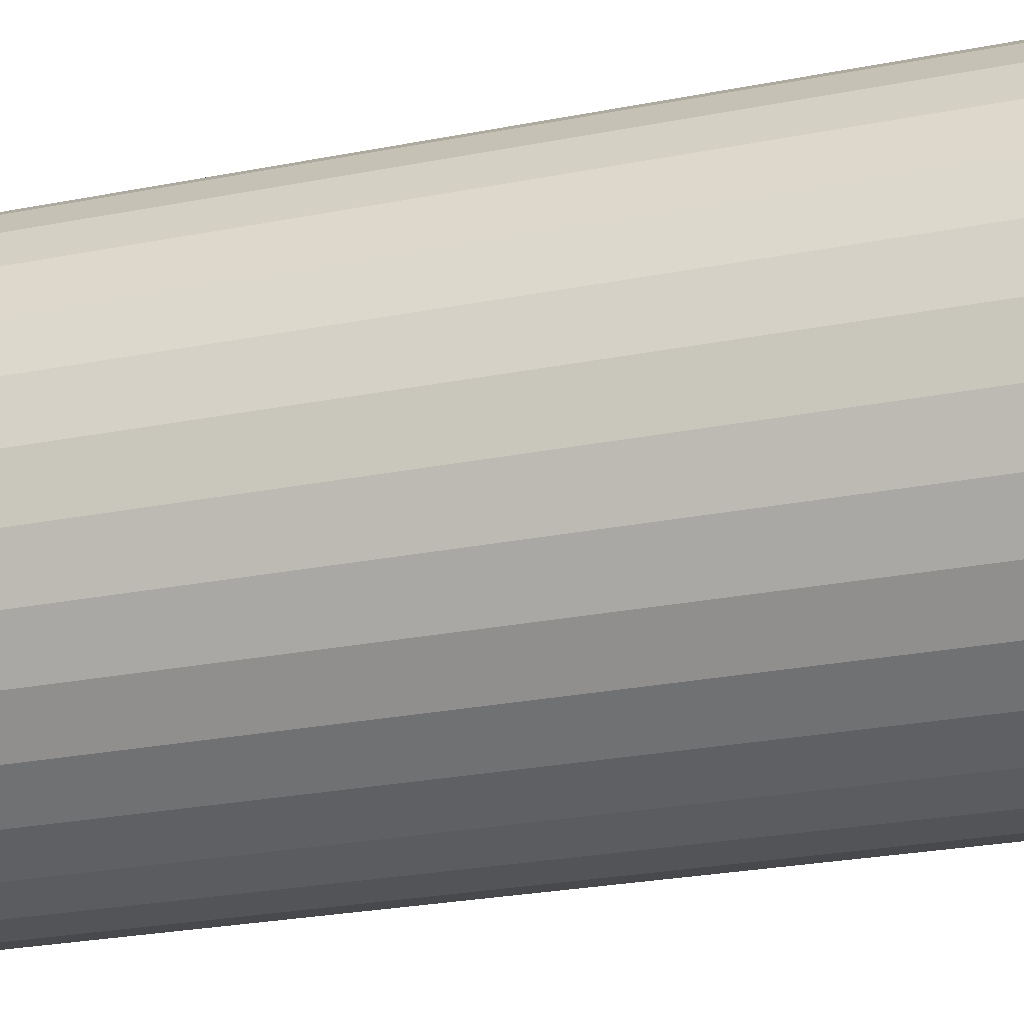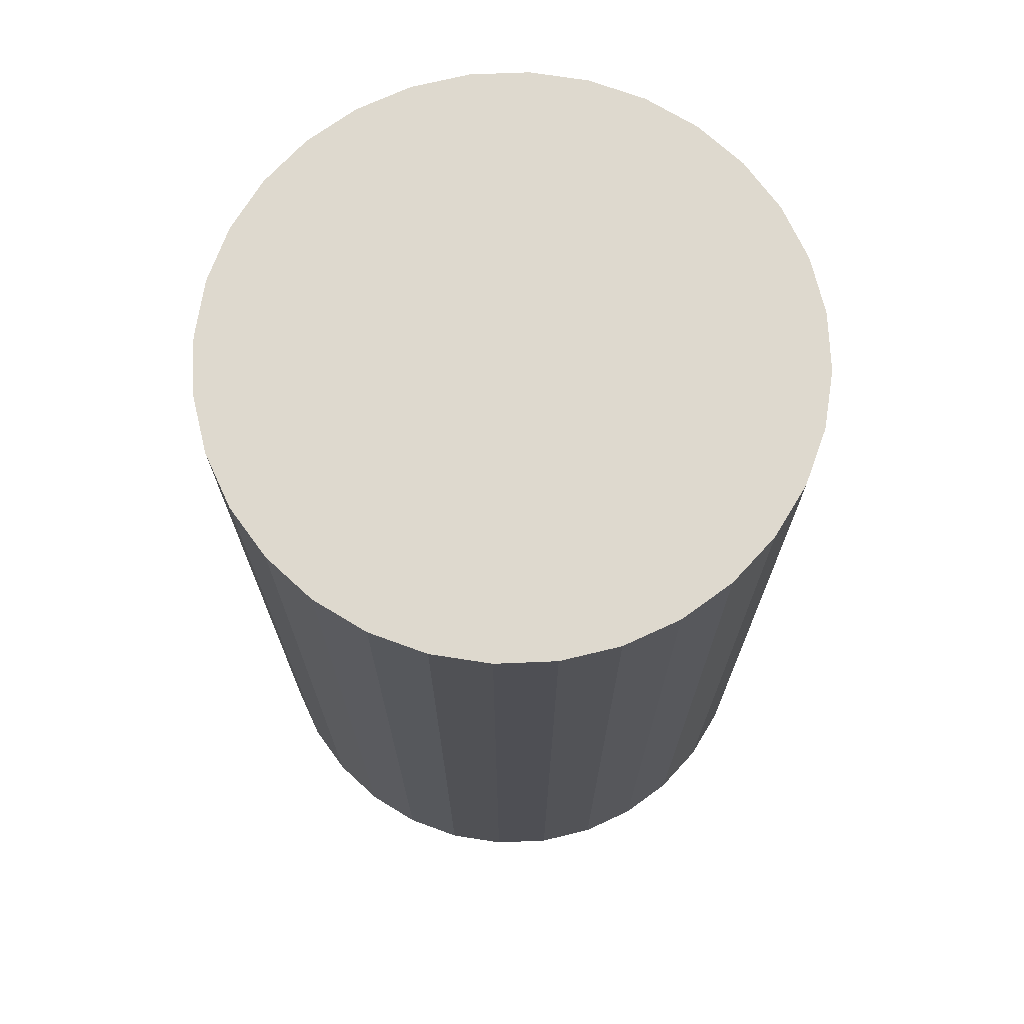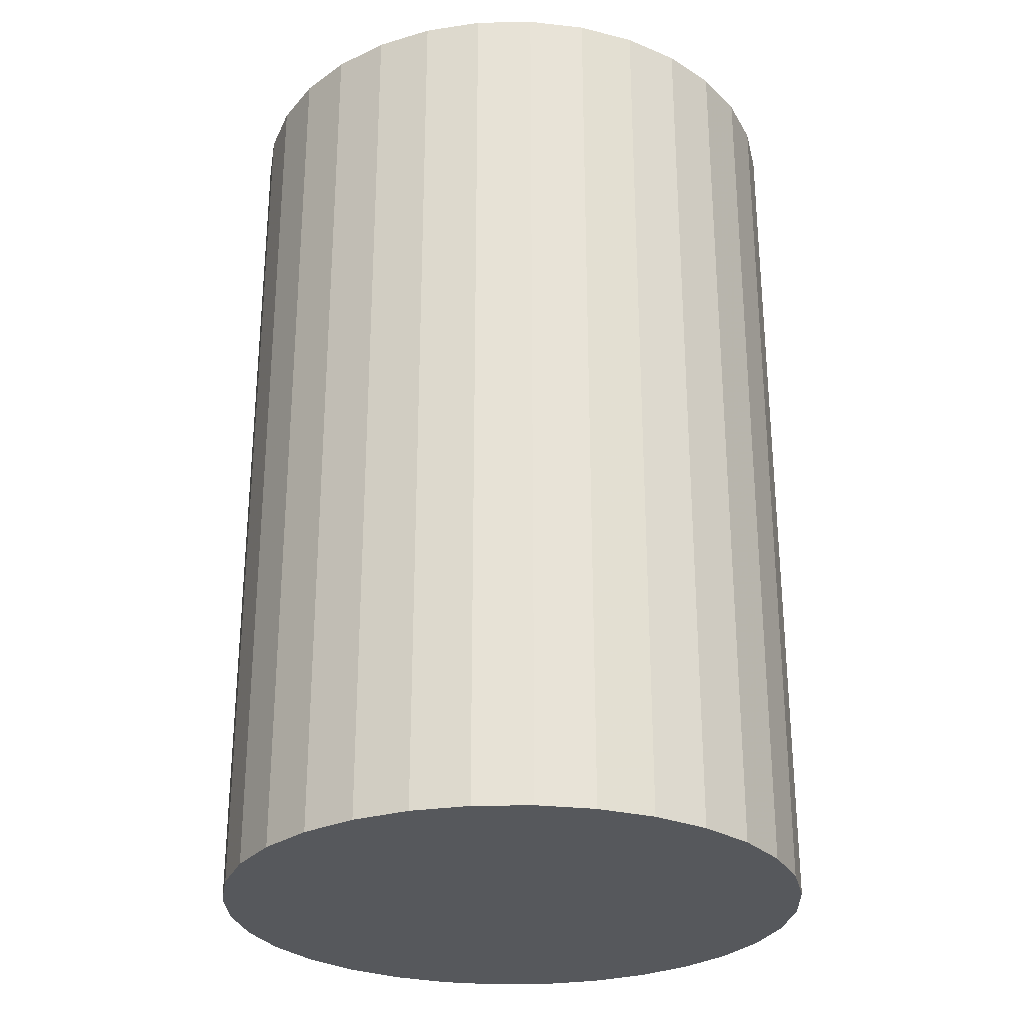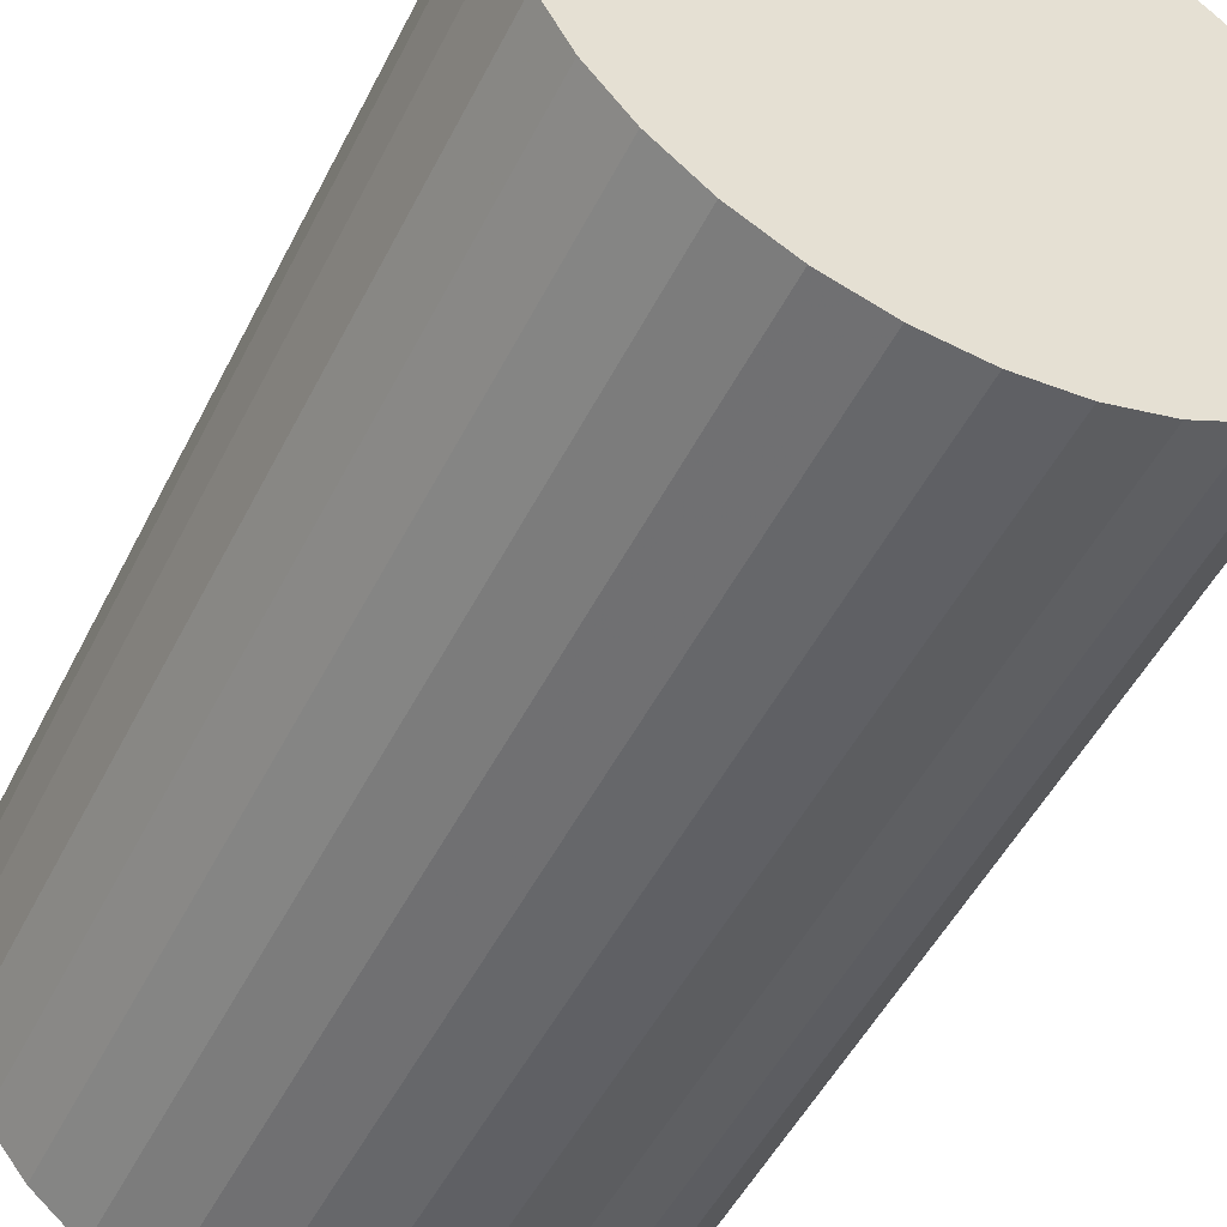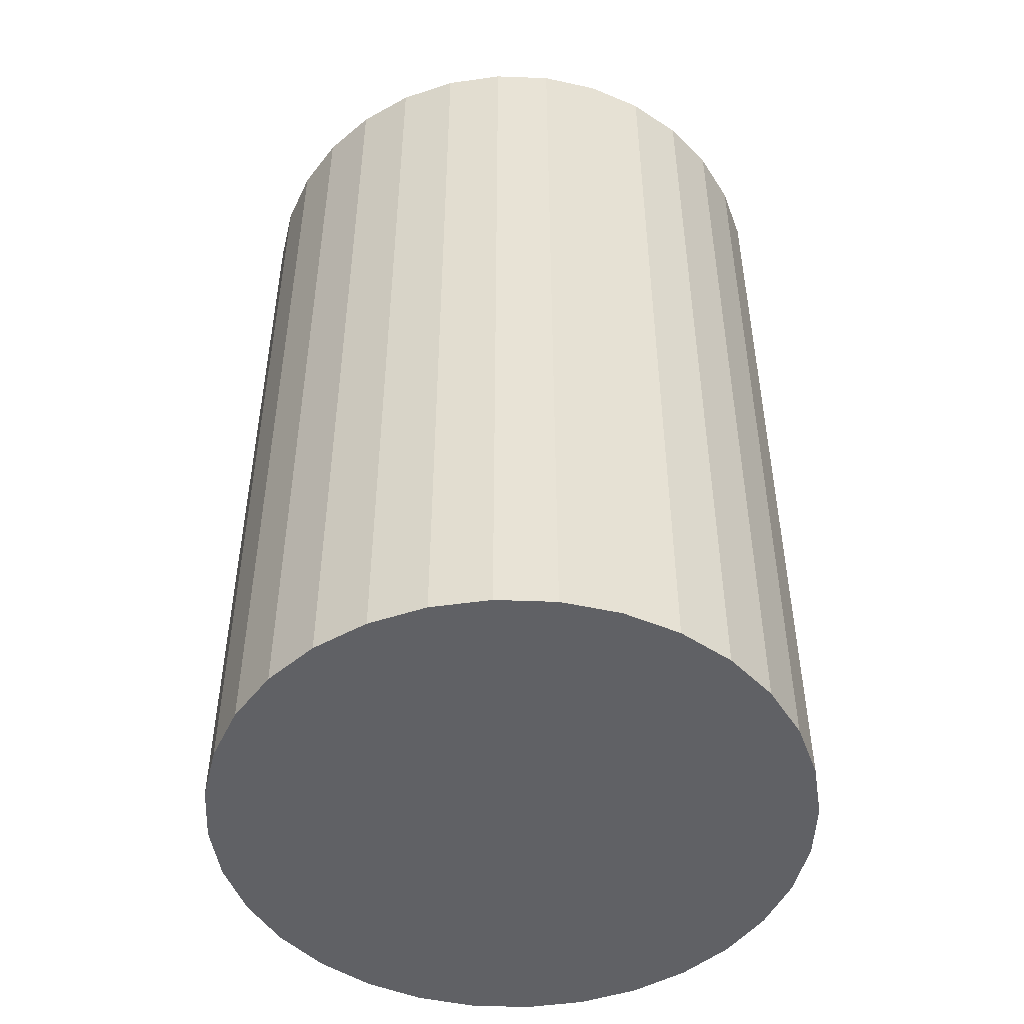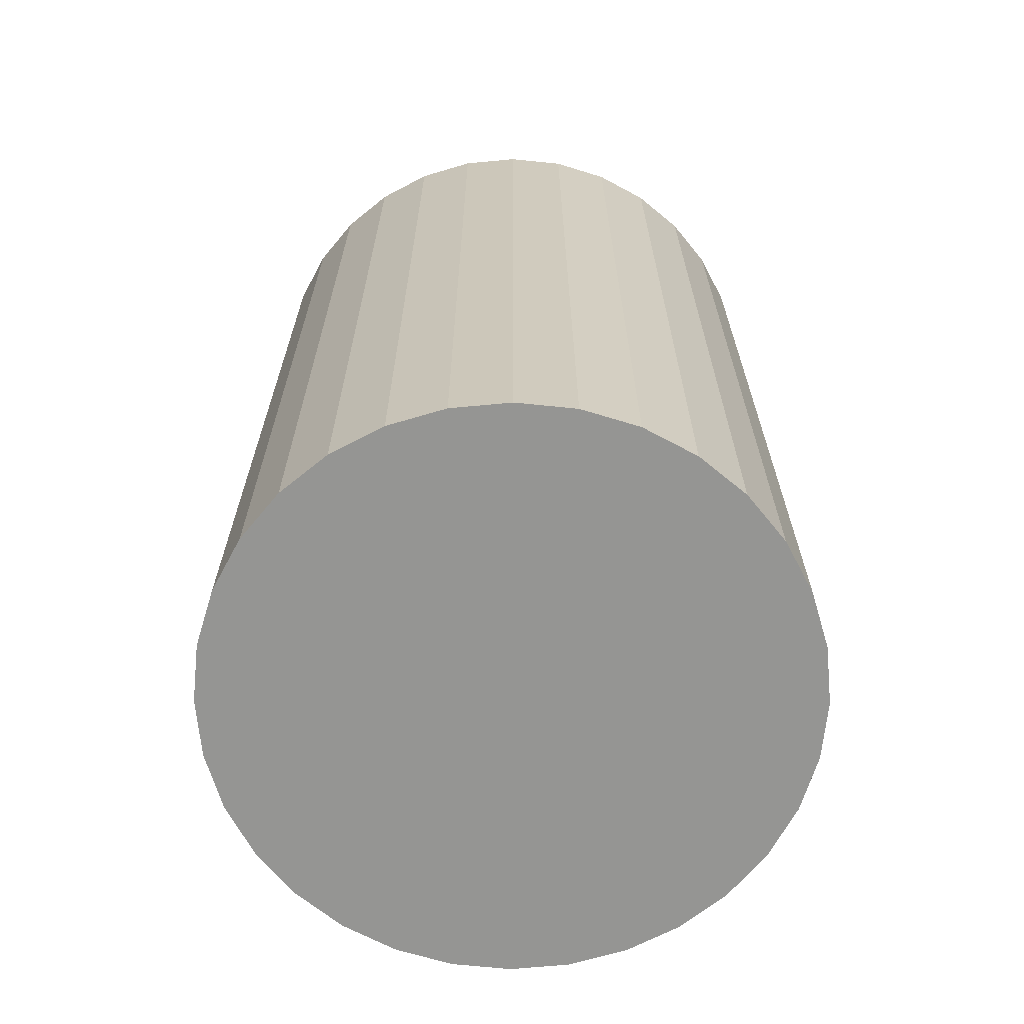
<metadata>
{"format":"obj","ext":"obj","renderer":"f3d","projection":"perspective","resolution":1024,"background":"white","views":[{"elev":-29.0,"azim":105.8,"up":"+Y"},{"elev":71.4,"azim":-30.5,"up":"+Z"},{"elev":-28.1,"azim":164.8,"up":"+Z"},{"elev":-50.2,"azim":153.9,"up":"+Y"},{"elev":-49.1,"azim":-8.0,"up":"+Z"},{"elev":-67.3,"azim":11.0,"up":"+Z"}]}
</metadata>
<code>
v 0 0 -0.04237
v 0.02734 0 -0.04237
v 0.02734 0 0.04237
v 0 0 0.04237
v 0.02681 0.005333 -0.04237
v 0.02681 0.005333 0.04237
v 0.02526 0.01046 -0.04237
v 0.02526 0.01046 0.04237
v 0.02273 0.01519 -0.04237
v 0.02273 0.01519 0.04237
v 0.01933 0.01933 -0.04237
v 0.01933 0.01933 0.04237
v 0.01519 0.02273 -0.04237
v 0.01519 0.02273 0.04237
v 0.01046 0.02526 -0.04237
v 0.01046 0.02526 0.04237
v 0.005333 0.02681 -0.04237
v 0.005333 0.02681 0.04237
v 0 0.02734 -0.04237
v 0 0.02734 0.04237
v -0.005333 0.02681 -0.04237
v -0.005333 0.02681 0.04237
v -0.01046 0.02526 -0.04237
v -0.01046 0.02526 0.04237
v -0.01519 0.02273 -0.04237
v -0.01519 0.02273 0.04237
v -0.01933 0.01933 -0.04237
v -0.01933 0.01933 0.04237
v -0.02273 0.01519 -0.04237
v -0.02273 0.01519 0.04237
v -0.02526 0.01046 -0.04237
v -0.02526 0.01046 0.04237
v -0.02681 0.005333 -0.04237
v -0.02681 0.005333 0.04237
v -0.02734 0 -0.04237
v -0.02734 0 0.04237
v -0.02681 -0.005333 -0.04237
v -0.02681 -0.005333 0.04237
v -0.02526 -0.01046 -0.04237
v -0.02526 -0.01046 0.04237
v -0.02273 -0.01519 -0.04237
v -0.02273 -0.01519 0.04237
v -0.01933 -0.01933 -0.04237
v -0.01933 -0.01933 0.04237
v -0.01519 -0.02273 -0.04237
v -0.01519 -0.02273 0.04237
v -0.01046 -0.02526 -0.04237
v -0.01046 -0.02526 0.04237
v -0.005333 -0.02681 -0.04237
v -0.005333 -0.02681 0.04237
v -0 -0.02734 -0.04237
v -0 -0.02734 0.04237
v 0.005333 -0.02681 -0.04237
v 0.005333 -0.02681 0.04237
v 0.01046 -0.02526 -0.04237
v 0.01046 -0.02526 0.04237
v 0.01519 -0.02273 -0.04237
v 0.01519 -0.02273 0.04237
v 0.01933 -0.01933 -0.04237
v 0.01933 -0.01933 0.04237
v 0.02273 -0.01519 -0.04237
v 0.02273 -0.01519 0.04237
v 0.02526 -0.01046 -0.04237
v 0.02526 -0.01046 0.04237
v 0.02681 -0.005333 -0.04237
v 0.02681 -0.005333 0.04237
f 2 1 5
f 2 5 3
f 3 5 6
f 3 6 4
f 5 1 7
f 5 7 6
f 6 7 8
f 6 8 4
f 7 1 9
f 7 9 8
f 8 9 10
f 8 10 4
f 9 1 11
f 9 11 10
f 10 11 12
f 10 12 4
f 11 1 13
f 11 13 12
f 12 13 14
f 12 14 4
f 13 1 15
f 13 15 14
f 14 15 16
f 14 16 4
f 15 1 17
f 15 17 16
f 16 17 18
f 16 18 4
f 17 1 19
f 17 19 18
f 18 19 20
f 18 20 4
f 19 1 21
f 19 21 20
f 20 21 22
f 20 22 4
f 21 1 23
f 21 23 22
f 22 23 24
f 22 24 4
f 23 1 25
f 23 25 24
f 24 25 26
f 24 26 4
f 25 1 27
f 25 27 26
f 26 27 28
f 26 28 4
f 27 1 29
f 27 29 28
f 28 29 30
f 28 30 4
f 29 1 31
f 29 31 30
f 30 31 32
f 30 32 4
f 31 1 33
f 31 33 32
f 32 33 34
f 32 34 4
f 33 1 35
f 33 35 34
f 34 35 36
f 34 36 4
f 35 1 37
f 35 37 36
f 36 37 38
f 36 38 4
f 37 1 39
f 37 39 38
f 38 39 40
f 38 40 4
f 39 1 41
f 39 41 40
f 40 41 42
f 40 42 4
f 41 1 43
f 41 43 42
f 42 43 44
f 42 44 4
f 43 1 45
f 43 45 44
f 44 45 46
f 44 46 4
f 45 1 47
f 45 47 46
f 46 47 48
f 46 48 4
f 47 1 49
f 47 49 48
f 48 49 50
f 48 50 4
f 49 1 51
f 49 51 50
f 50 51 52
f 50 52 4
f 51 1 53
f 51 53 52
f 52 53 54
f 52 54 4
f 53 1 55
f 53 55 54
f 54 55 56
f 54 56 4
f 55 1 57
f 55 57 56
f 56 57 58
f 56 58 4
f 57 1 59
f 57 59 58
f 58 59 60
f 58 60 4
f 59 1 61
f 59 61 60
f 60 61 62
f 60 62 4
f 61 1 63
f 61 63 62
f 62 63 64
f 62 64 4
f 63 1 65
f 63 65 64
f 64 65 66
f 64 66 4
f 65 1 2
f 65 2 66
f 66 2 3
f 66 3 4

</code>
